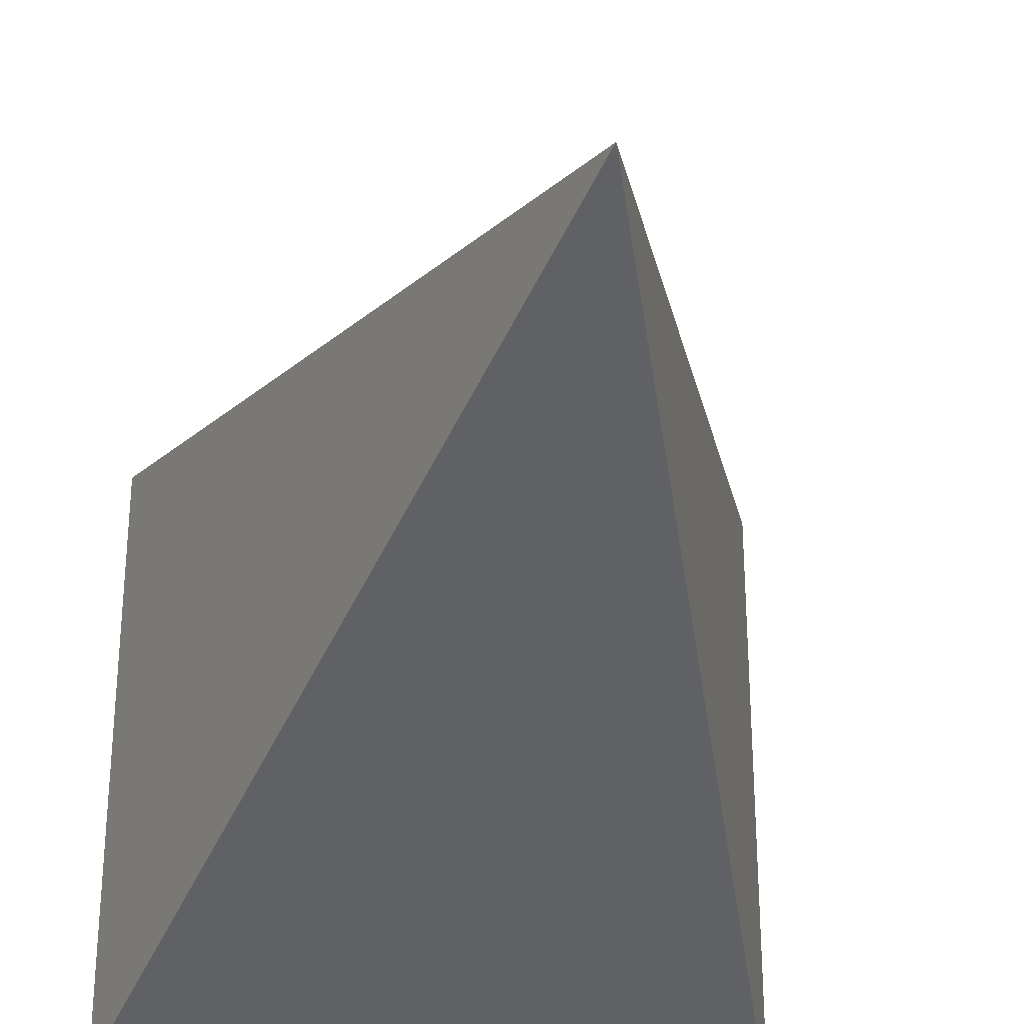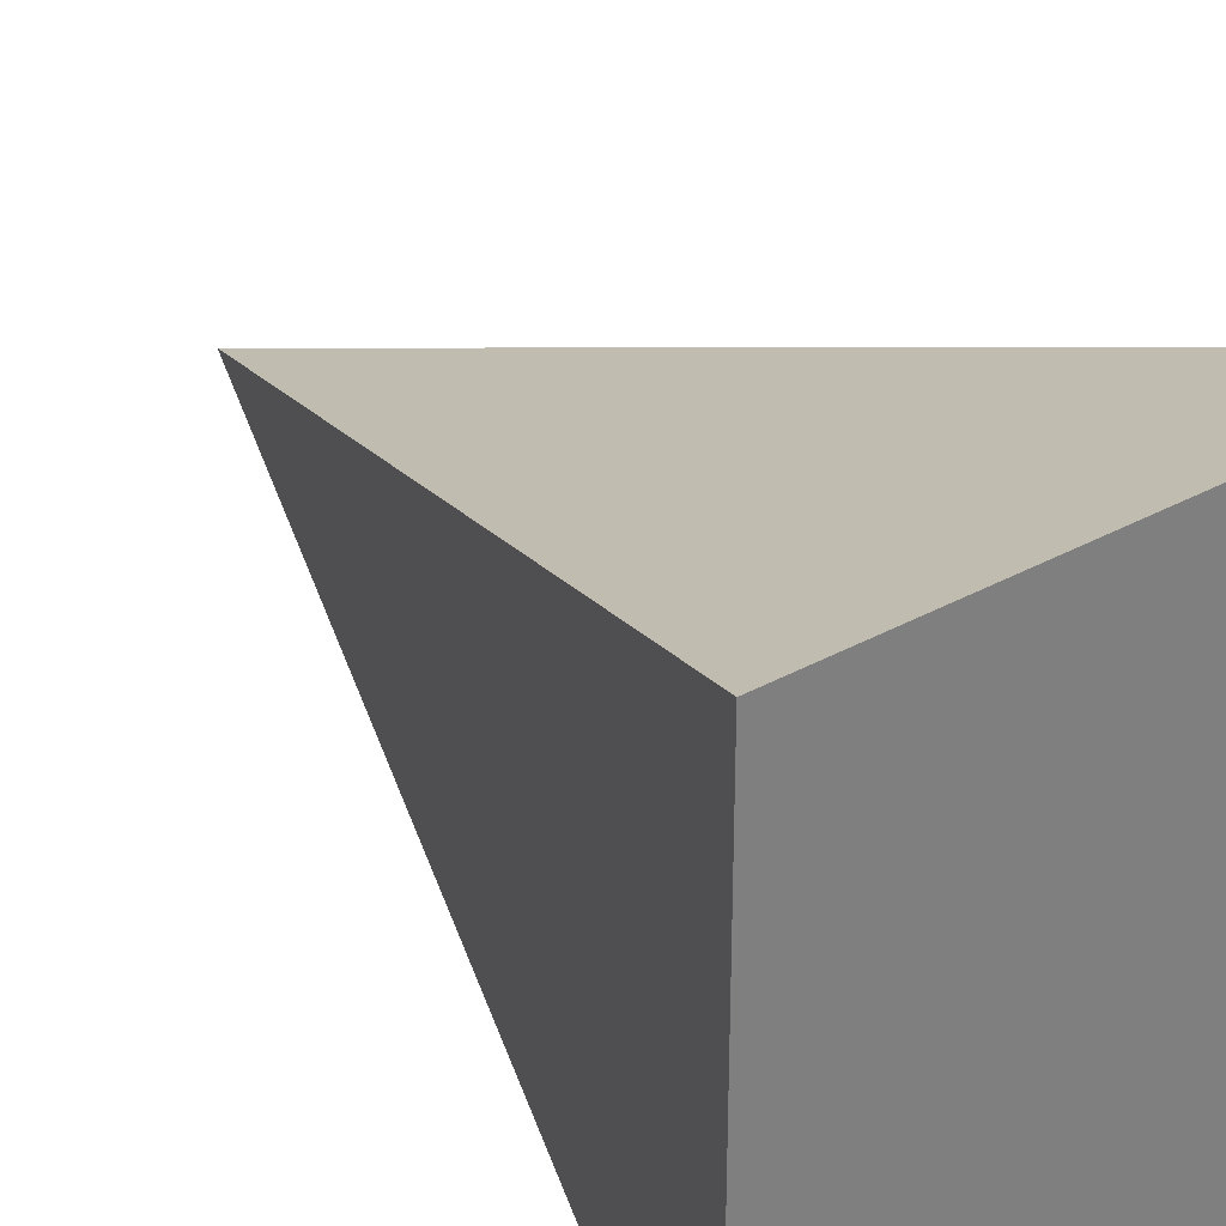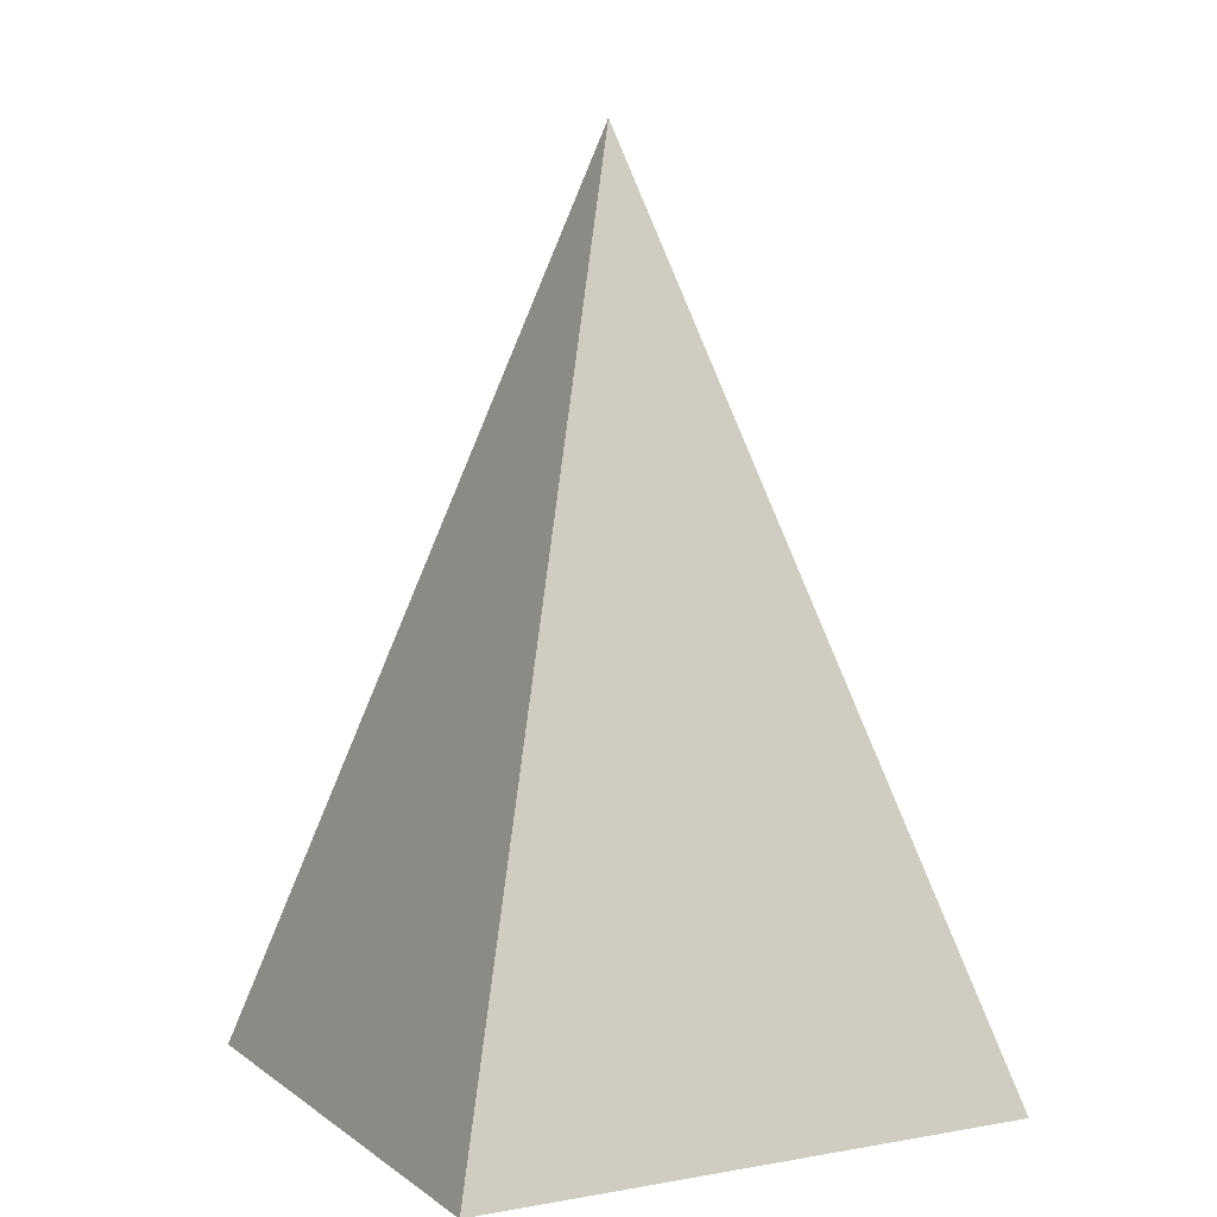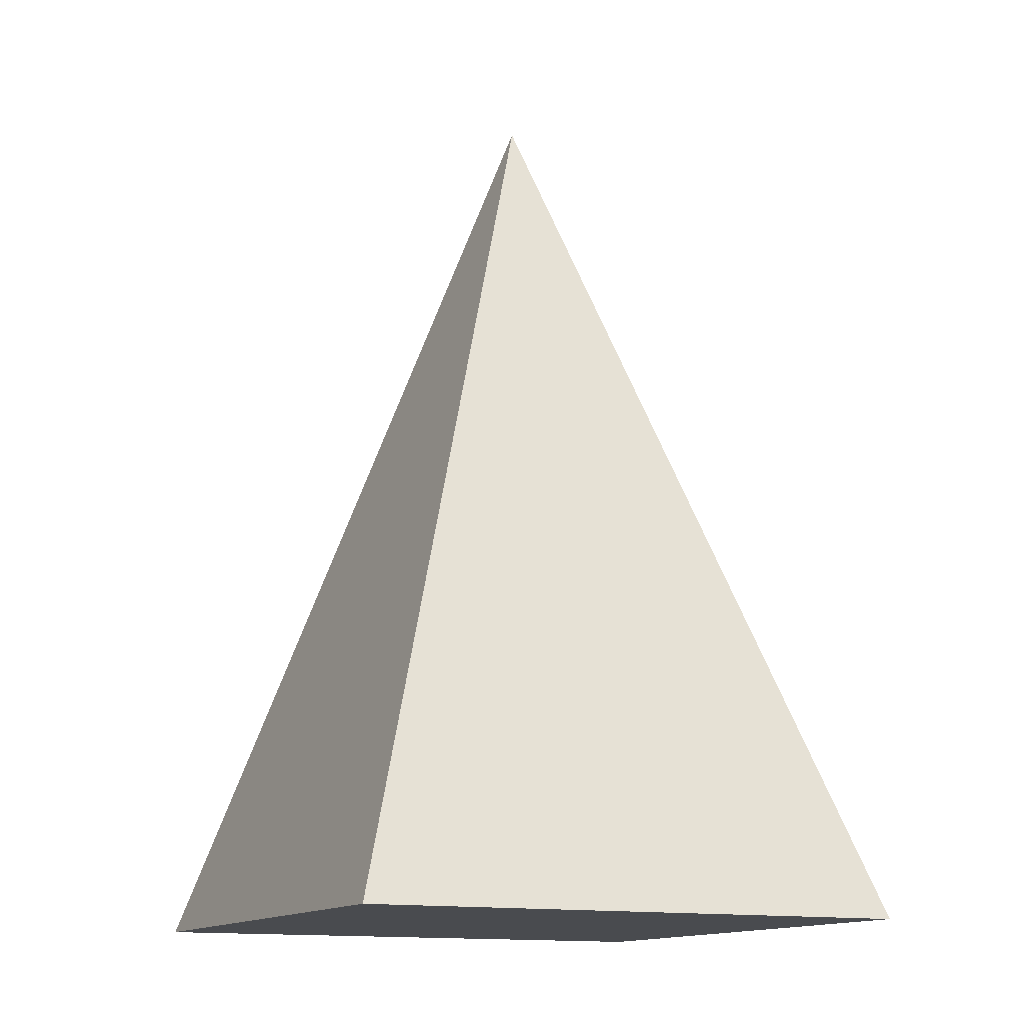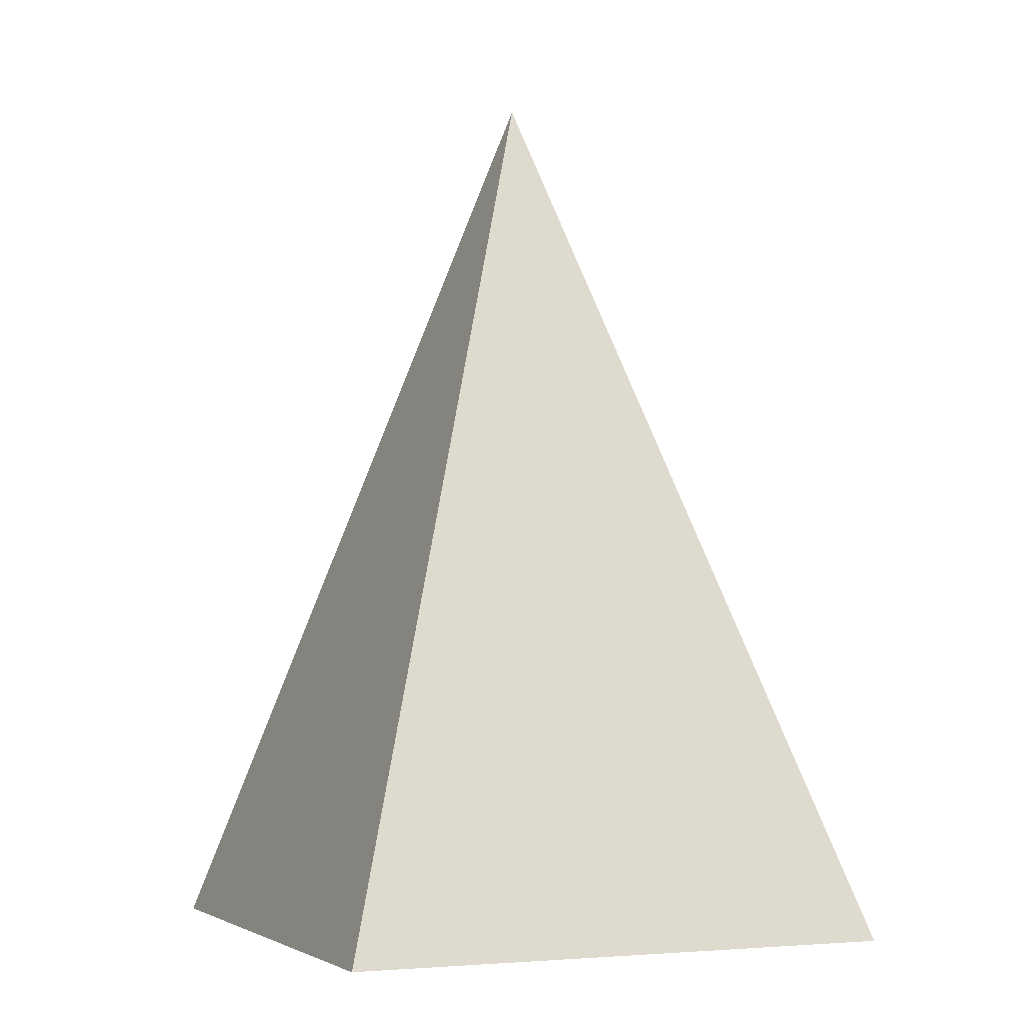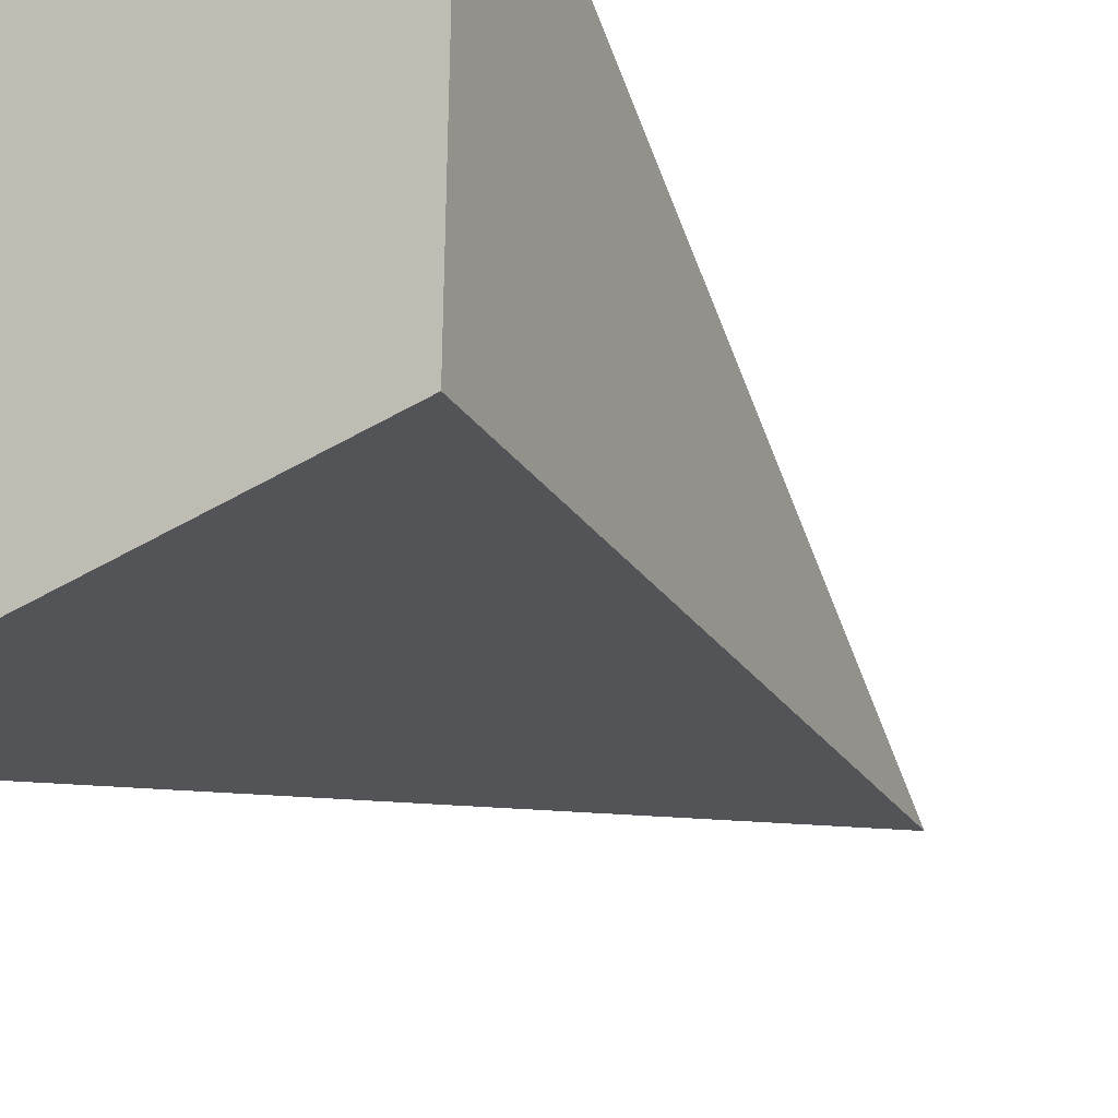
<metadata>
{"format":"obj","ext":"obj","renderer":"f3d","projection":"perspective","resolution":1024,"background":"white","views":[{"elev":-31.2,"azim":-8.3,"up":"+Y"},{"elev":31.8,"azim":141.8,"up":"+Y"},{"elev":6.1,"azim":62.4,"up":"+Z"},{"elev":-14.1,"azim":154.3,"up":"+Z"},{"elev":-4.3,"azim":-113.4,"up":"+Z"},{"elev":-36.3,"azim":-141.5,"up":"+Y"}]}
</metadata>
<code>
v 0 0 0
v 1 0 0
v 1 1 0
v 0 1 0
v 0.5 0.5 1.6
f 2 1 4
f 2 4 3
f 1 2 5
f 1 5 4
f 4 5 3
f 2 3 5

</code>
